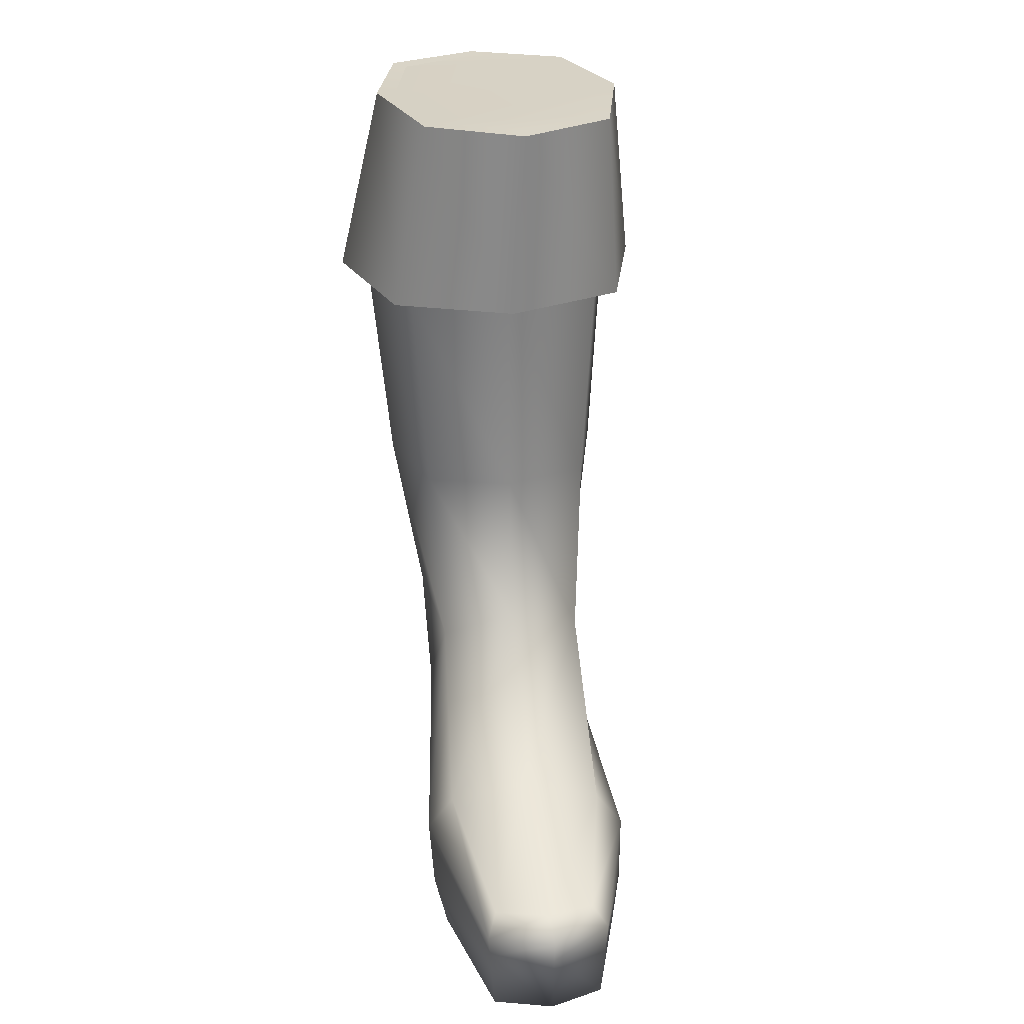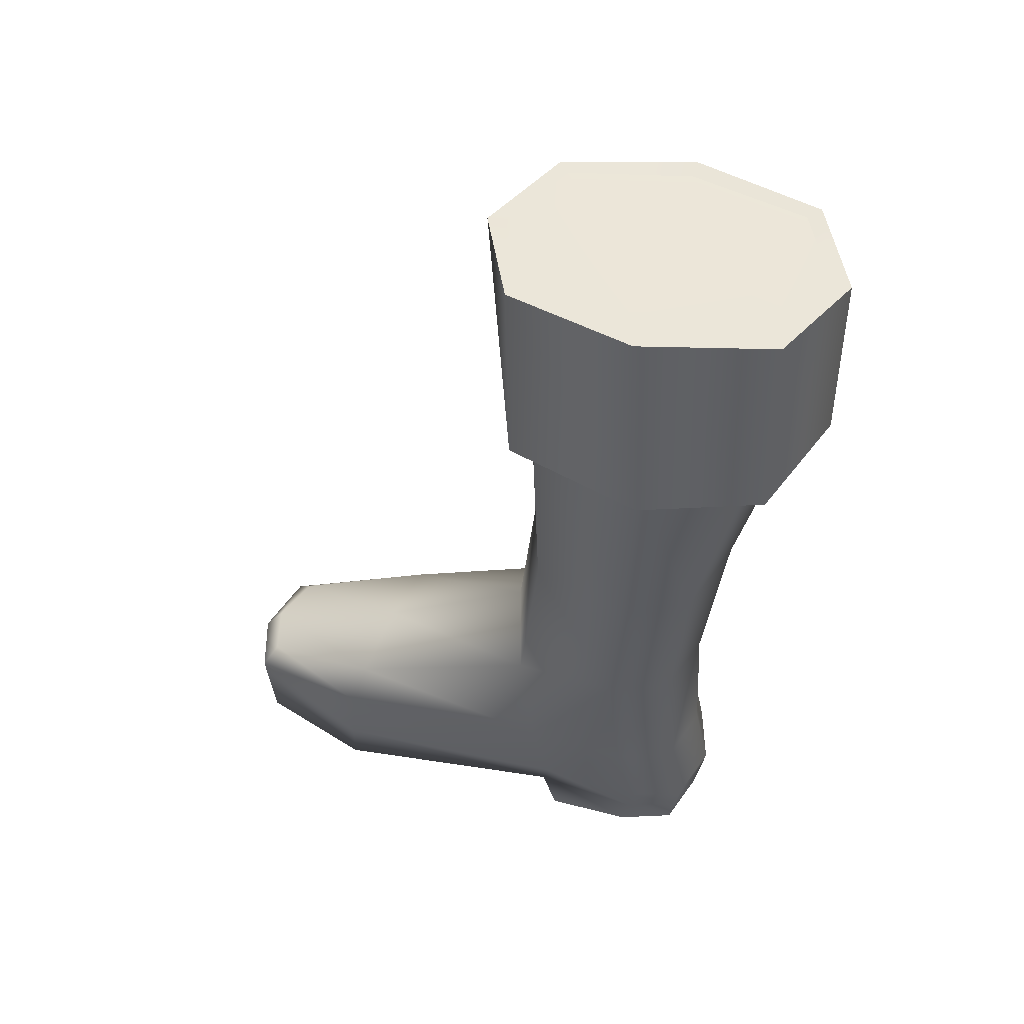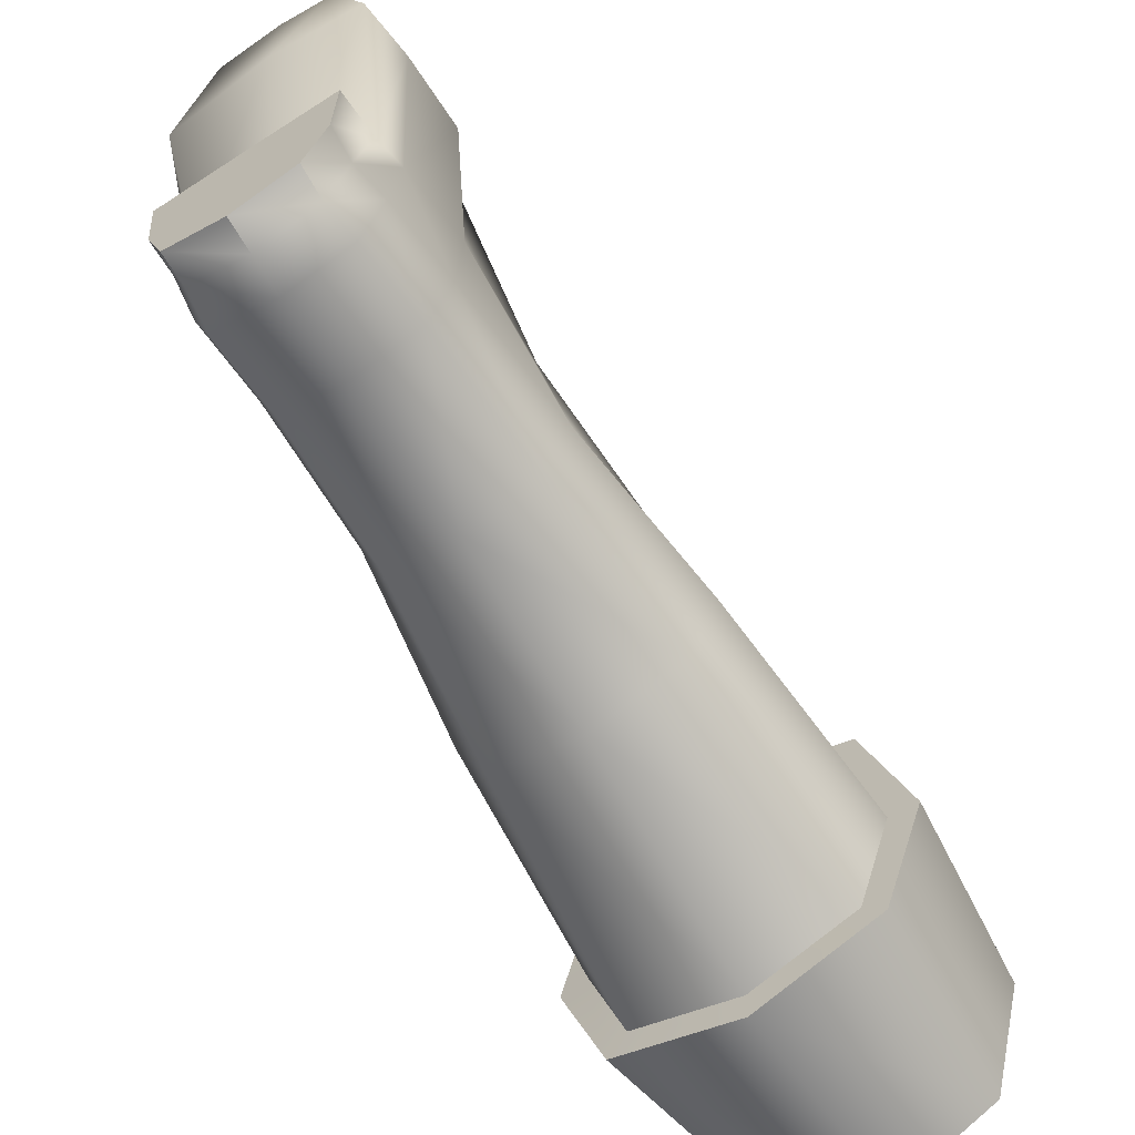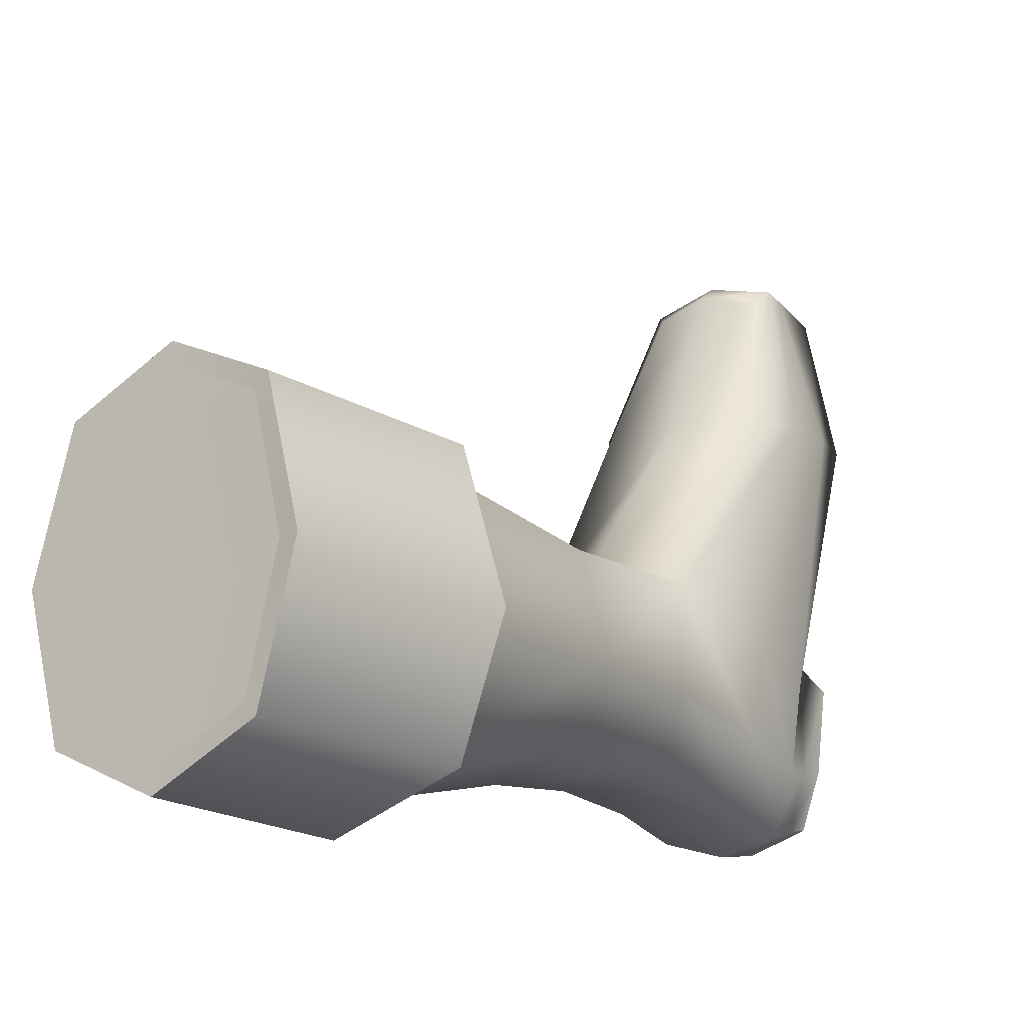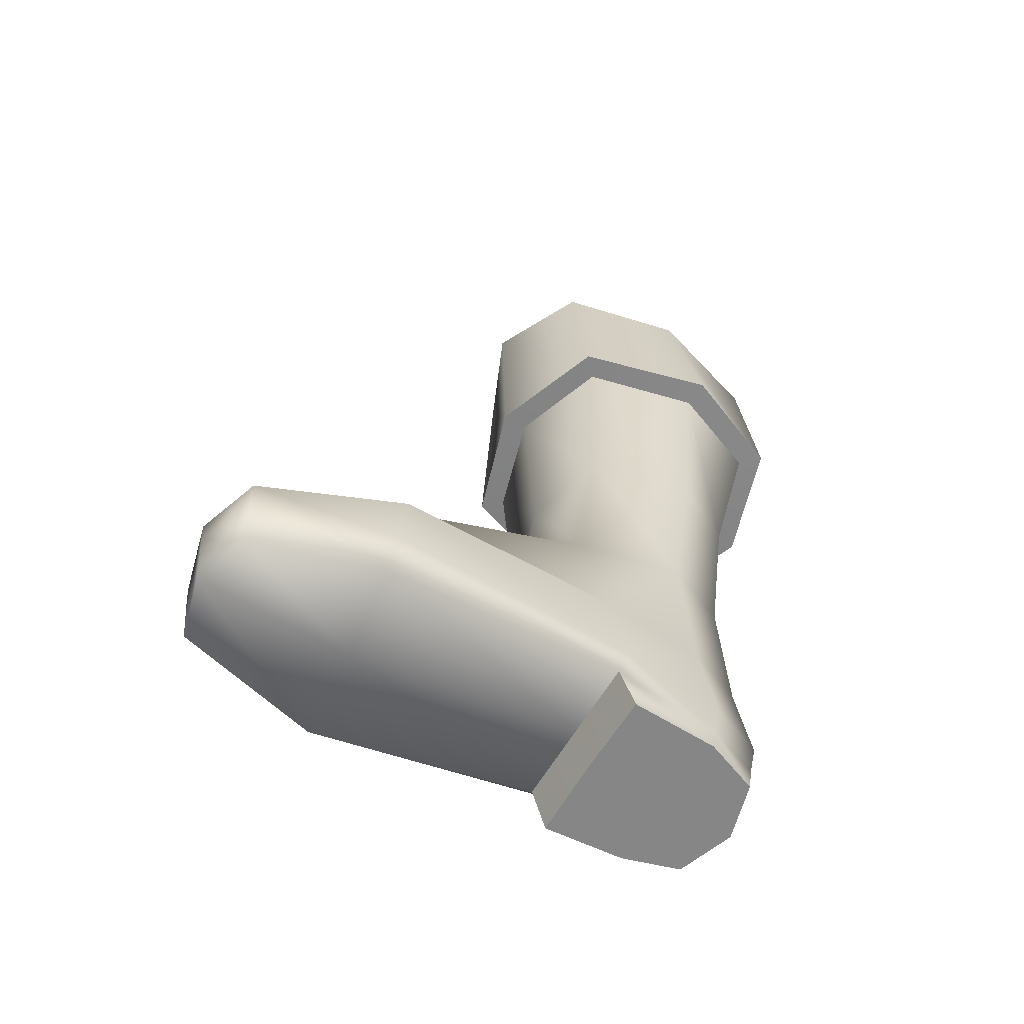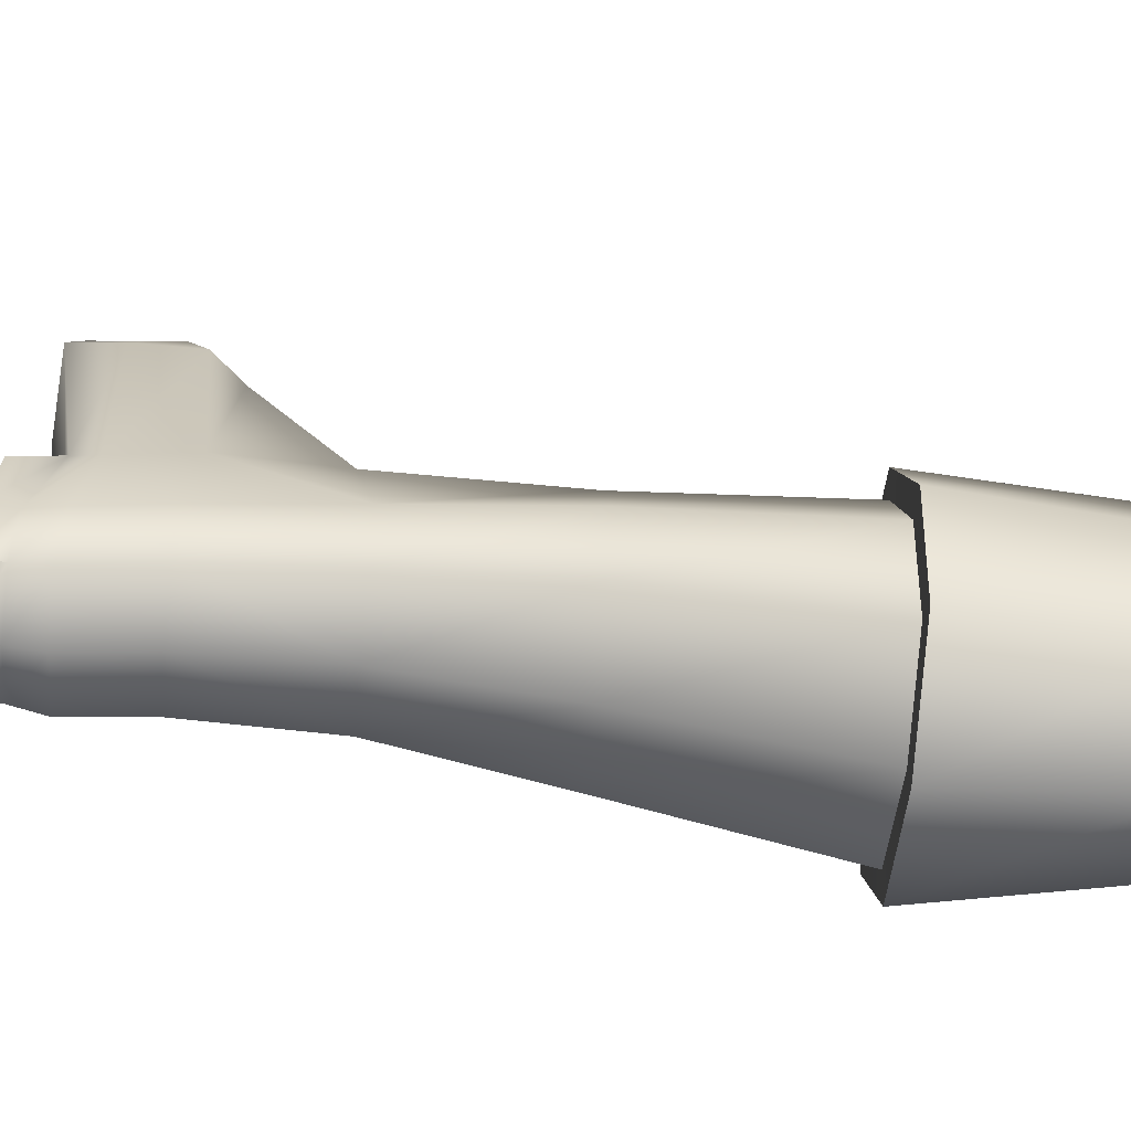
<metadata>
{"format":"obj","ext":"obj","renderer":"f3d","projection":"perspective","resolution":1024,"background":"white","views":[{"elev":27.0,"azim":-10.1,"up":"+Y"},{"elev":49.6,"azim":106.2,"up":"+Y"},{"elev":-64.9,"azim":32.6,"up":"+Z"},{"elev":-18.0,"azim":-145.4,"up":"+Z"},{"elev":-62.2,"azim":57.6,"up":"+Y"},{"elev":-66.1,"azim":84.6,"up":"+Z"}]}
</metadata>
<code>
g Boot_R_Female
v -1.497 0.2133 -0.2467
v -1.544 0.2073 0.1069
v -1.51 0.136 0.2078
v -1.47 0.06644 -0.2329
v -1.516 -0.05948 0.1408
v -1.475 -0.05948 -0.2077
v -1.409 0.2133 -0.4917
v -1.389 0.06644 -0.4698
v -1.393 -0.05948 -0.4465
v -1.145 0.2133 -0.5734
v -1.416 0.5533 -0.4174
v -1.145 0.06644 -0.5488
v -1.393 -0.05948 -0.4465
v -1.145 -0.05948 -0.5255
v -1.145 0.5533 -0.5
v -1.449 1.159 -0.3758
v -1.152 1.159 -0.4668
v -0.8749 0.5533 -0.4174
v -0.855 1.159 -0.3758
v -0.8816 0.2133 -0.4918
v -0.9017 0.06644 -0.4703
v -1.145 -0.05948 -0.5255
v -0.8976 -0.05948 -0.447
v -0.7936 0.2133 -0.2472
v -0.8205 0.06644 -0.2349
v -0.8976 -0.05948 -0.447
v -0.7937 0.257 0.1995
v -0.8153 -0.05948 -0.2094
v -0.8205 0.136 0.2324
v -0.8143 -0.05948 0.166
v -1.475 -0.05948 -0.2077
v -1.516 -0.05948 0.1408
v -1.16 -0.05948 0.1597
v -1.145 -0.05948 -0.1911
v -1.393 -0.05948 -0.4465
v -0.8143 -0.05948 0.166
v -1.145 -0.05948 -0.5255
v -0.8153 -0.05948 -0.2094
v -0.8976 -0.05948 -0.447
v -0.7936 0.2133 -0.2472
v -0.8749 0.5533 -0.4174
v -0.8816 0.2133 -0.4918
v -0.7847 0.5533 -0.1697
v -0.855 1.159 -0.3758
v -0.7559 1.159 -0.1026
v -0.7937 0.257 0.1995
v -0.7847 0.5805 0.2811
v -0.8336 1.076 0.3667
v -0.7847 0.479 1.264
v -0.8994 0.6208 1.235
v -0.7937 0.178 1.292
v -0.8205 0.136 0.2324
v -1.243 0.6938 1.189
v -1.177 1.207 0.4663
v -0.8206 -0.05453 1.304
v -1.16 0.136 0.2202
v -1.587 0.6215 1.147
v -1.497 1.076 0.3526
v -1.205 -0.08436 1.253
v -1.51 0.136 0.2078
v -1.628 -0.0546 1.195
v -1.544 0.2073 0.1069
v -0.9754 0.337 1.855
v -1.041 0.4222 1.798
v -1.253 0.4361 1.852
v -0.9811 0.2325 1.849
v -0.9983 -0.05457 1.829
v -1.24 0.3284 1.937
v -1.24 0.2304 1.929
v -1.24 -0.05458 1.904
v -1.485 0.4222 1.774
v -1.53 0.337 1.851
v -1.522 0.2325 1.845
v -1.702 0.4814 1.146
v -1.498 -0.05458 1.824
v -1.683 0.1802 1.176
v -1.555 0.523 0.1773
v -1.497 0.2133 -0.2467
v -1.506 0.5533 -0.1697
v -1.409 0.2133 -0.4917
v -1.549 1.159 -0.1026
v -1.416 0.5533 -0.4174
v -1.449 1.159 -0.3758
v -0.7211 3.691 0.4079
v -0.5751 3.697 -0.1481
v -0.4803 2.857 -0.2233
v -0.6616 2.85 0.3736
v -1.139 3.688 0.6049
v -1.185 2.847 0.5551
v -1.557 3.697 0.4079
v -1.707 2.856 0.3736
v -1.703 3.706 -0.148
v -1.888 2.865 -0.2233
v -0.5751 3.697 -0.1481
v -0.6619 2.854 -0.73
v -0.4803 2.857 -0.2233
v -0.7213 3.695 -0.7033
v -1.185 2.853 -0.9106
v -1.139 3.694 -0.8995
v -1.707 2.86 -0.7299
v -1.557 3.701 -0.7032
v -1.888 2.865 -0.2233
v -1.703 3.706 -0.148
v -0.7475 2.853 0.2923
v -0.6018 2.853 -0.2198
v -0.6696 1.902 -0.1599
v -0.7954 1.902 0.2739
v -1.185 2.853 0.4349
v -1.173 1.902 0.3904
v -0.8336 1.076 0.3667
v -1.622 2.853 0.2923
v -1.177 1.207 0.4663
v -1.55 1.902 0.2739
v -1.497 1.076 0.3526
v -1.767 2.853 -0.2198
v -1.676 1.902 -0.1599
v -0.7954 1.902 0.2739
v -0.7559 1.159 -0.1026
v -0.8336 1.076 0.3667
v -0.6696 1.902 -0.1599
v -0.855 1.159 -0.3758
v -0.7954 1.902 -0.4425
v -0.6018 2.853 -0.2198
v -1.152 1.159 -0.4668
v -0.7475 2.853 -0.6476
v -1.173 1.902 -0.5589
v -1.449 1.159 -0.3758
v -1.185 2.853 -0.7901
v -1.55 1.902 -0.4425
v -1.549 1.159 -0.1026
v -1.622 2.853 -0.6476
v -1.676 1.902 -0.1599
v -1.767 2.853 -0.2198
v -1.497 1.076 0.3526
v -1.55 1.902 0.2739
v -1.51 0.136 0.2078
v -1.16 -0.05948 0.1597
v -1.516 -0.05948 0.1408
v -1.16 0.136 0.2202
v -0.8143 -0.05948 0.166
v -0.8205 0.136 0.2324
v -1.501 3.694 -0.6525
v -1.139 3.694 -0.8209
v -0.777 3.694 -0.6525
v -1.622 3.694 -0.1472
v -0.6563 3.694 -0.1472
v -1.501 3.694 0.3581
v -0.777 3.694 0.3581
v -1.139 3.694 0.5265
v -1.139 3.694 -0.8995
v -0.7213 3.695 -0.7033
v -1.557 3.701 -0.7032
v -0.5751 3.697 -0.1481
v -1.501 3.694 -0.6525
v -0.7211 3.691 0.4079
v -1.703 3.706 -0.148
v -1.139 3.688 0.6049
v -1.622 3.694 -0.1472
v -1.501 3.694 0.3581
v -1.557 3.697 0.4079
v -0.6018 2.853 -0.2198
v -0.7475 2.853 0.2923
v -0.6616 2.85 0.3736
v -0.4803 2.857 -0.2233
v -1.185 2.847 0.5551
v -0.7475 2.853 -0.6476
v -1.185 2.853 0.4349
v -0.6619 2.854 -0.73
v -1.707 2.856 0.3736
v -1.185 2.853 -0.7901
v -1.622 2.853 0.2923
v -1.185 2.853 -0.9106
v -1.888 2.865 -0.2233
v -1.622 2.853 -0.6476
v -1.767 2.853 -0.2198
v -1.707 2.86 -0.7299
g Boot_R_Female_0
f 3 2 1
f 4 3 1
f 5 3 4
f 6 5 4
f 4 1 7
f 6 4 8
f 8 4 7
f 9 6 8
f 7 10 8
f 10 7 11
f 10 12 8
f 13 8 12
f 14 13 12
f 15 10 11
f 15 11 16
f 17 15 16
f 18 15 17
f 19 18 17
f 18 20 15
f 20 10 15
f 10 20 12
f 20 21 12
f 22 12 21
f 23 22 21
f 20 24 21
f 24 25 21
f 26 21 25
f 24 27 25
f 28 26 25
f 27 29 25
f 28 25 29
f 30 28 29
f 33 32 31
f 34 33 31
f 34 31 35
f 36 33 34
f 37 34 35
f 38 36 34
f 38 34 37
f 39 38 37
f 42 41 40
f 41 43 40
f 41 44 43
f 44 45 43
f 40 43 46
f 43 45 47
f 43 47 46
f 45 48 47
f 47 49 46
f 48 50 47
f 50 49 47
f 49 51 46
f 46 51 52
f 53 50 48
f 54 53 48
f 51 55 52
f 52 55 56
f 57 53 54
f 58 57 54
f 55 59 56
f 56 59 60
f 59 61 60
f 60 61 62
f 49 63 51
f 50 64 49
f 64 63 49
f 53 65 50
f 65 64 50
f 51 66 55
f 63 66 51
f 55 67 59
f 66 67 55
f 63 64 68
f 64 65 68
f 66 63 69
f 67 66 69
f 63 68 69
f 67 70 59
f 70 67 69
f 59 70 61
f 71 65 53
f 57 71 53
f 65 71 72
f 68 65 72
f 72 71 57
f 69 68 73
f 70 69 73
f 68 72 73
f 74 72 57
f 73 72 74
f 74 57 58
f 70 75 61
f 75 70 73
f 61 75 76
f 75 73 76
f 76 73 74
f 61 76 62
f 76 74 77
f 62 76 77
f 77 74 58
f 62 77 78
f 77 58 79
f 77 79 78
f 78 79 80
f 58 81 79
f 79 82 80
f 79 81 82
f 81 83 82
f 86 85 84
f 87 86 84
f 87 84 88
f 89 87 88
f 89 88 90
f 91 89 90
f 91 90 92
f 93 91 92
f 96 95 94
f 95 97 94
f 95 98 97
f 98 99 97
f 98 100 99
f 100 101 99
f 100 102 101
f 102 103 101
f 106 105 104
f 107 106 104
f 107 104 108
f 109 107 108
f 110 107 109
f 109 108 111
f 112 110 109
f 113 109 111
f 112 109 113
f 114 112 113
f 113 111 115
f 116 113 115
f 119 118 117
f 118 120 117
f 118 121 120
f 121 122 120
f 120 122 123
f 121 124 122
f 122 125 123
f 124 126 122
f 122 126 125
f 124 127 126
f 126 128 125
f 127 129 126
f 126 129 128
f 127 130 129
f 129 131 128
f 130 132 129
f 129 132 131
f 132 133 131
f 130 134 132
f 134 135 132
f 138 137 136
f 137 139 136
f 137 140 139
f 140 141 139
f 144 143 142
f 142 145 144
f 145 146 144
f 145 147 146
f 147 148 146
f 147 149 148
f 150 143 144
f 151 150 144
f 151 144 146
f 150 152 143
f 153 151 146
f 153 146 148
f 152 154 143
f 155 153 148
f 155 148 149
f 152 156 154
f 157 155 149
f 156 158 154
f 157 149 159
f 156 160 158
f 160 159 158
f 160 157 159
f 163 162 161
f 164 163 161
f 163 165 162
f 164 161 166
f 165 167 162
f 168 164 166
f 165 169 167
f 168 166 170
f 169 171 167
f 172 168 170
f 169 173 171
f 172 170 174
f 173 175 171
f 176 172 174
f 176 174 175
f 173 176 175

</code>
